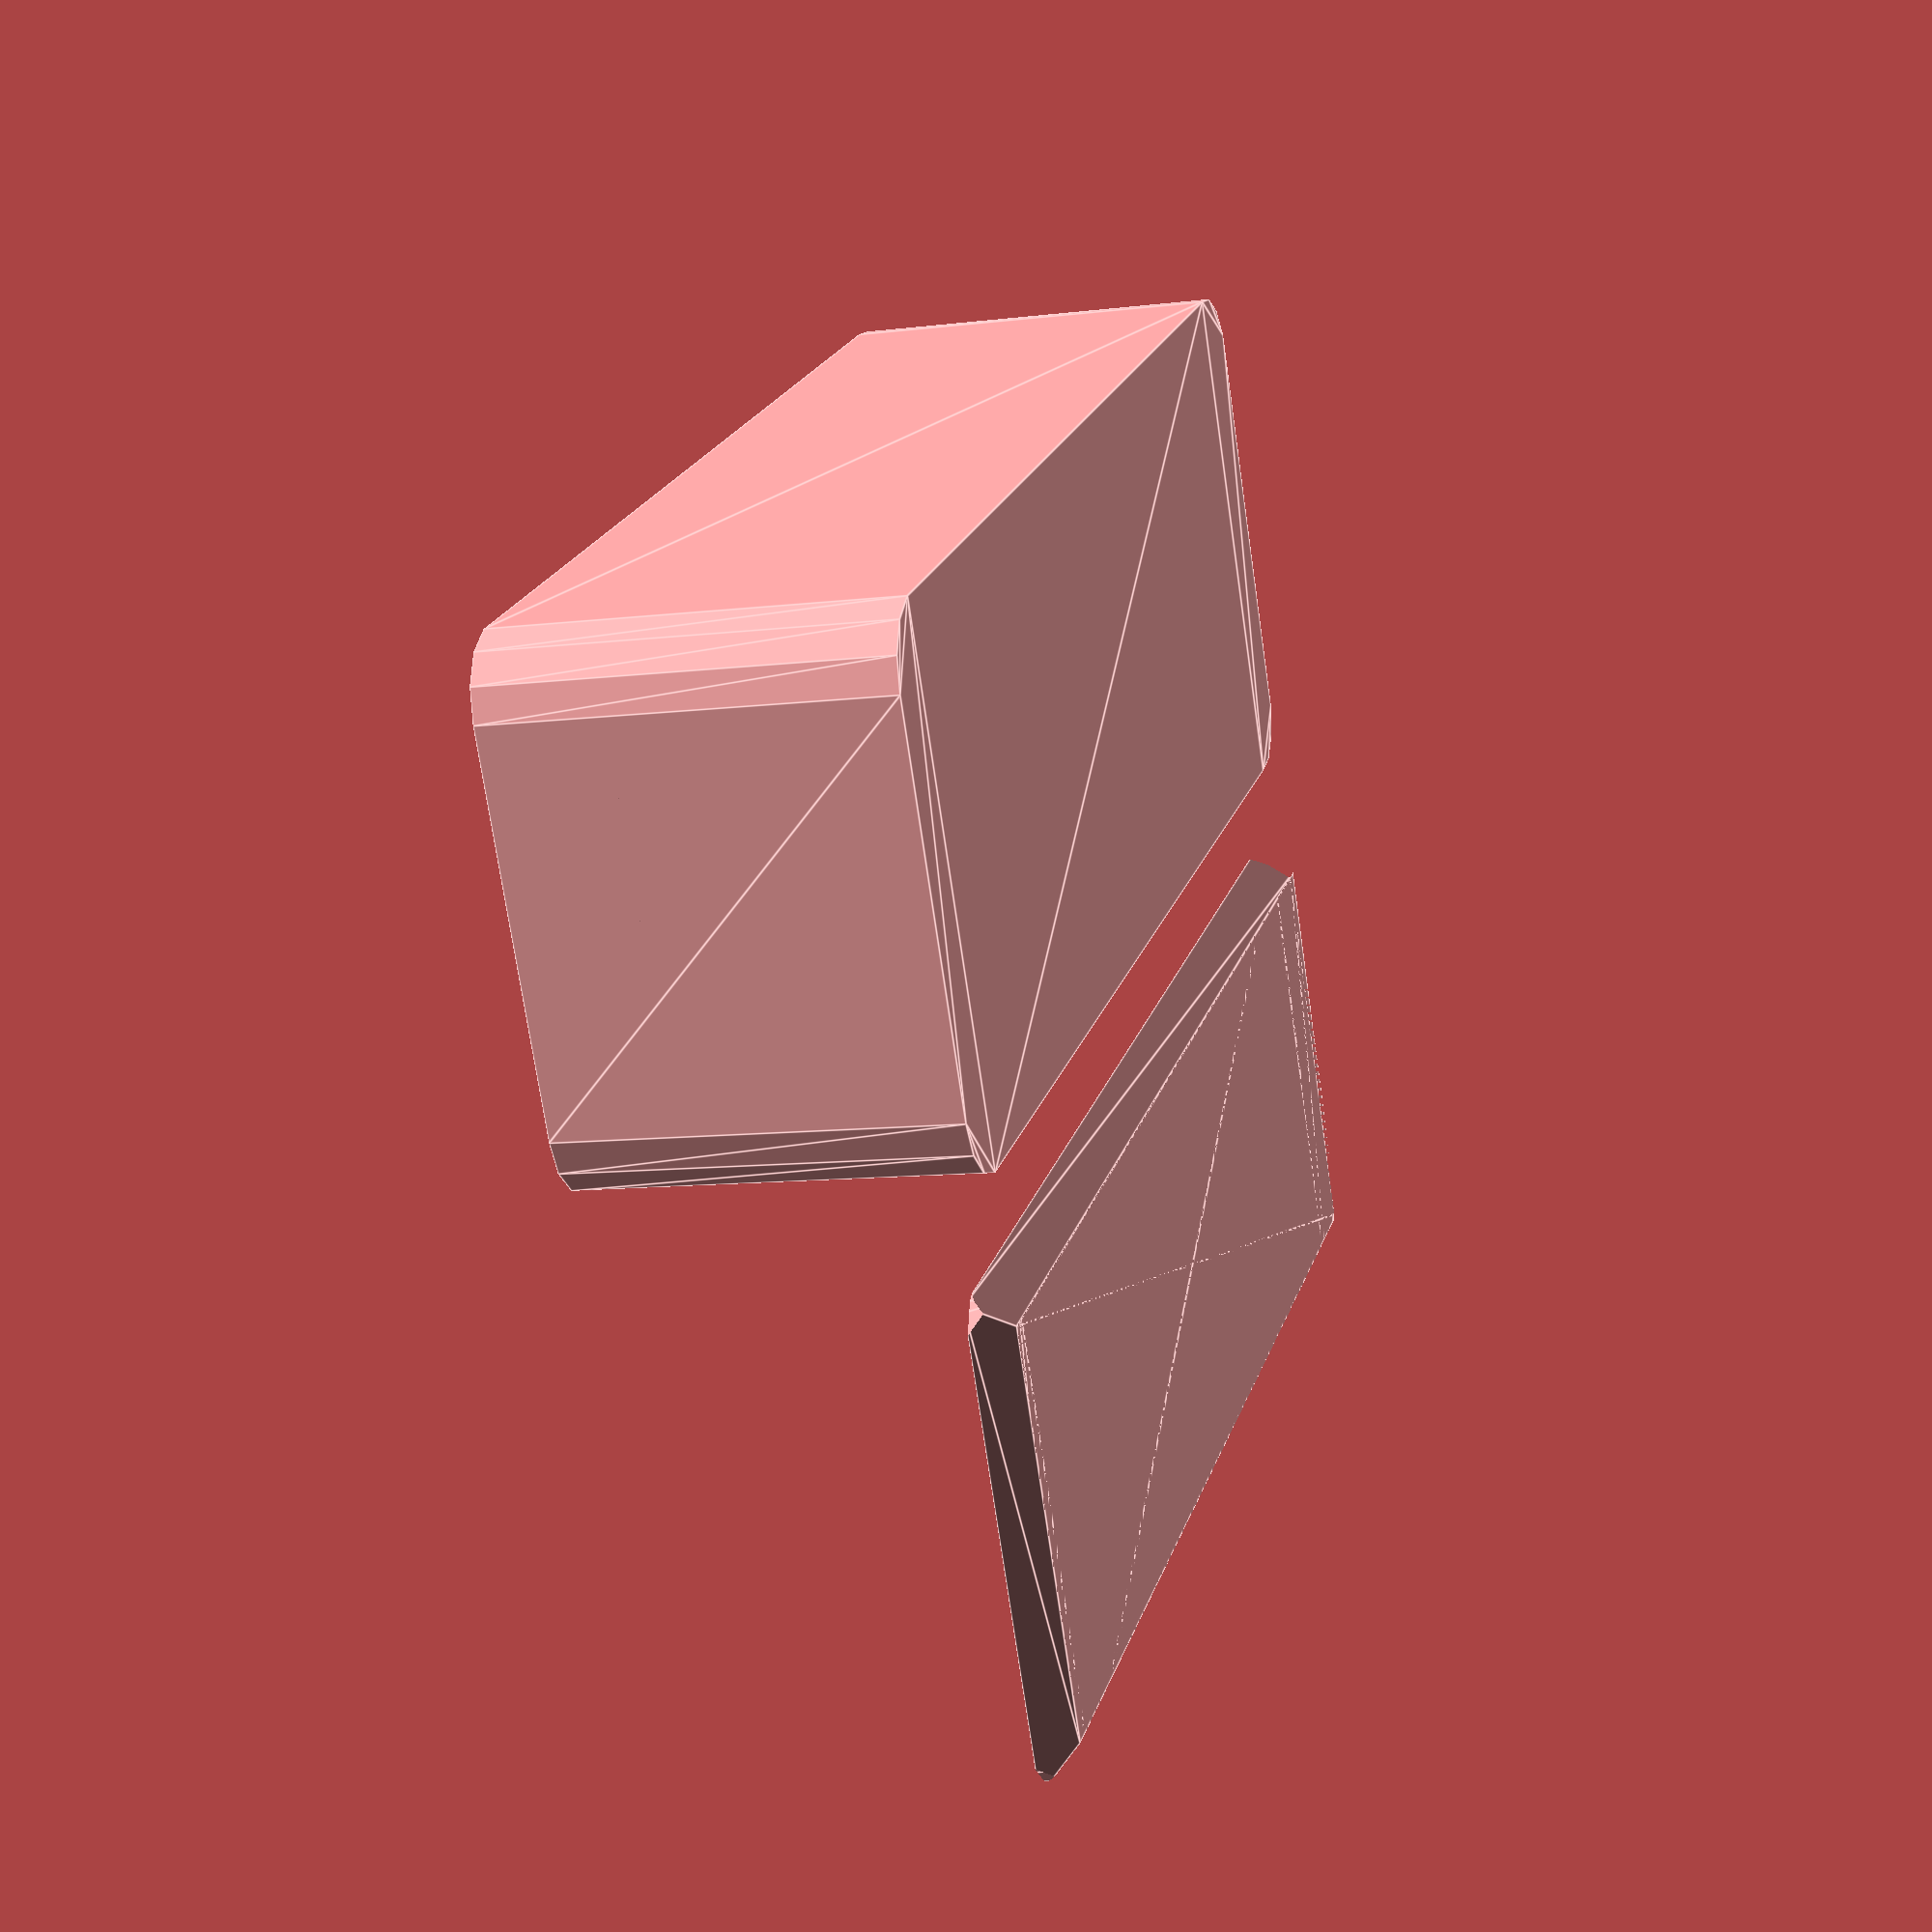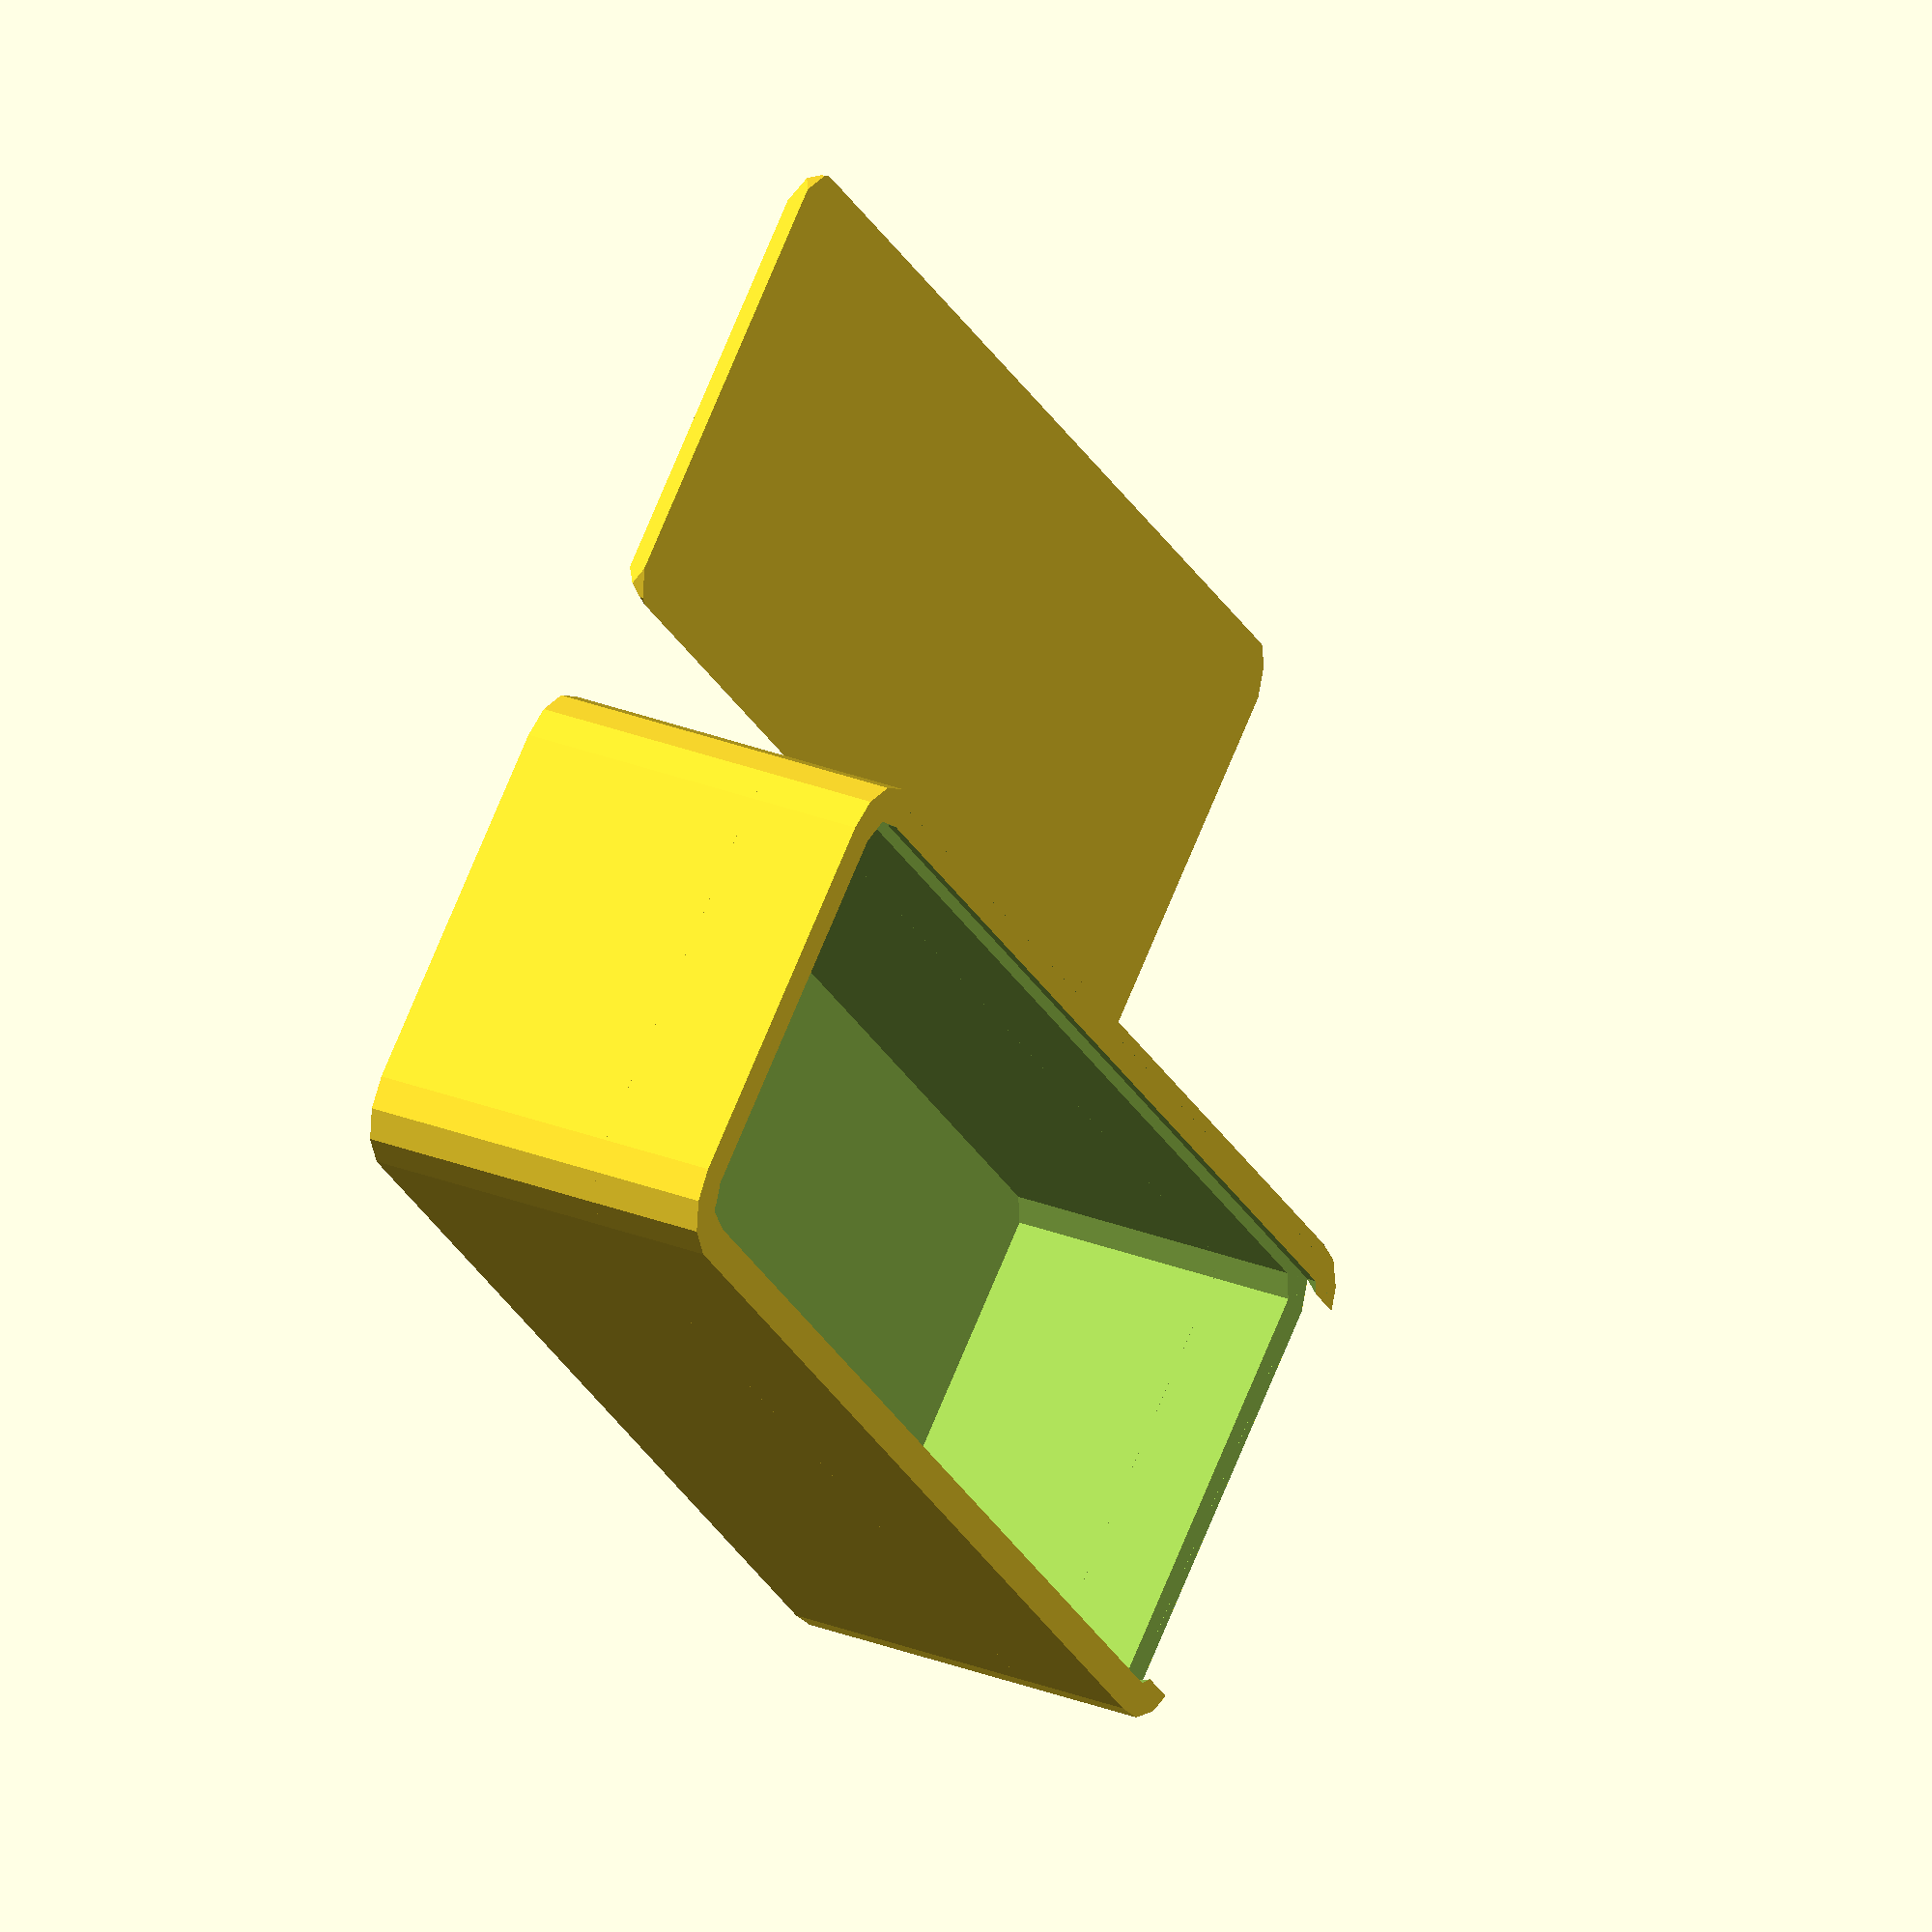
<openscad>
//parametic rounded sliding lid & box
//john finch 12-1-13


//User Inputs
width = 30;
len = 76;
height =22;
thickness = 2;
min_wall = 0.7; //remaining wall thickness inside lid groove
radius = 4; // .1 to say 10
//End of user inputs

x1 = len/2;
y1 = width/2;
z1 = 0;


x2 = x1 - thickness;
y2 = y1 - thickness;
z2 = z1 + thickness;

echo (x1,x2,y1,y2);




module roundedRect(size, radius)  //modified William A Adams roundedrect.scad
{
x = size[0];
y = size[1];
z = size[2];


echo (x, y, z, radius);

linear_extrude(height=z)
hull()
{
// place 4 circles in the corners, with the given radius
translate([(-x/2)+(radius), (-y/2)+(radius), 0])
circle(r=radius);

translate([(x/2)-(radius), (-y/2)+(radius), 0])
circle(r=radius);

translate([(-x/2)+(radius), (y/2)-(radius), 0])
circle(r=radius);

translate([(x/2)-(radius), (y/2)-(radius), 0])
circle(r=radius);
}
}
module lid_trimmer(){
difference(){
	translate([-(len+5)/2,-(width+5)/2,0])
	cube([len+5,width+5,thickness+5]);
	roundedRect([len-2*min_wall,width-2*min_wall,thickness+5],radius);
	}

}

module lid(adjust){

difference(){
	polyhedron ( 
				points = [	[-x1,-y2+min_wall+adjust,0], 
							[x2-min_wall-adjust,-y2+min_wall+adjust,0],
							[x2-min_wall-adjust,y2-min_wall-adjust,0], 
							[-x1,y2-min_wall-adjust,0],
							[-x1,-y1+min_wall+adjust,z2],
							[x1-min_wall-adjust,-y1+min_wall+adjust,z2], 
							[x1-min_wall-adjust,y1-min_wall-adjust,z2], 
							[-x1,y1-min_wall-adjust,z2]], 

			triangles = [	[0,5,1], 
							[5,0,4], 
							[1,6,2], 
							[1,5,6], 
							[6,3,2], 
							[6,7,3], 
							[7,0	,3], 
							[4,0,7], 
							[4,6,5], 
							[6,4,7], 
							[0,1,2], 
							[0,2,3]]);
	lid_trimmer();
	}
}

module box() {
difference(){
	
	translate([0,5+width,0])
	roundedRect([len,width,height],radius);

	
	translate([0,5+width,thickness])
	roundedRect([len-2*thickness,width-2*thickness,height],radius-thickness);
	
	translate([0,5+width,height+.1])
	rotate([180,0,0])
	lid(0);
	//cut slot end open
	translate([-thickness,5+width,height+.1])
	rotate([180,0,0])
	lid(0);

	}
	/*
	translate([0,5+width,height+.1])
	rotate([180,0,0])
	lid(.5);
	*/

}

//print lid undersized in length by .5mm and width by 1.0 mm

lid(.5);
	
//lid_trimmer();
box();




</openscad>
<views>
elev=190.5 azim=209.5 roll=73.1 proj=p view=edges
elev=332.4 azim=227.3 roll=301.5 proj=o view=solid
</views>
